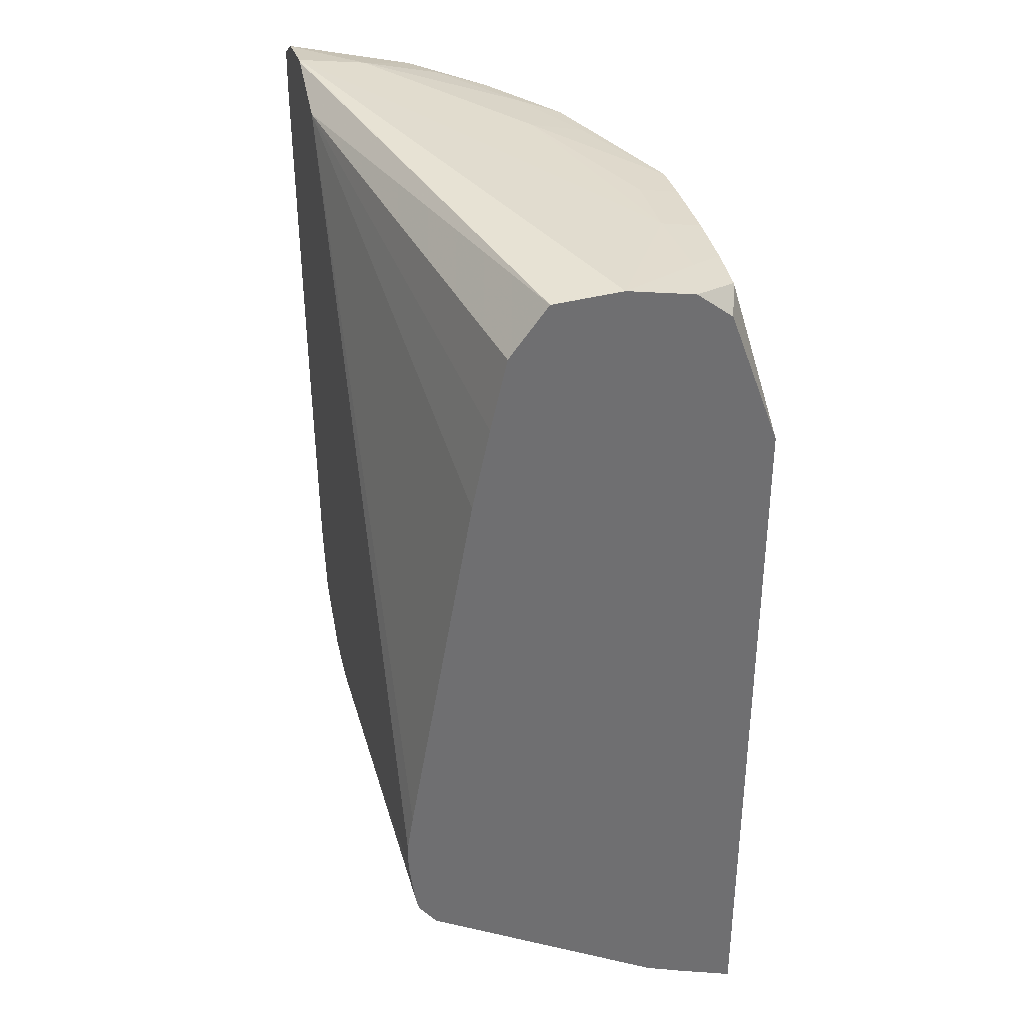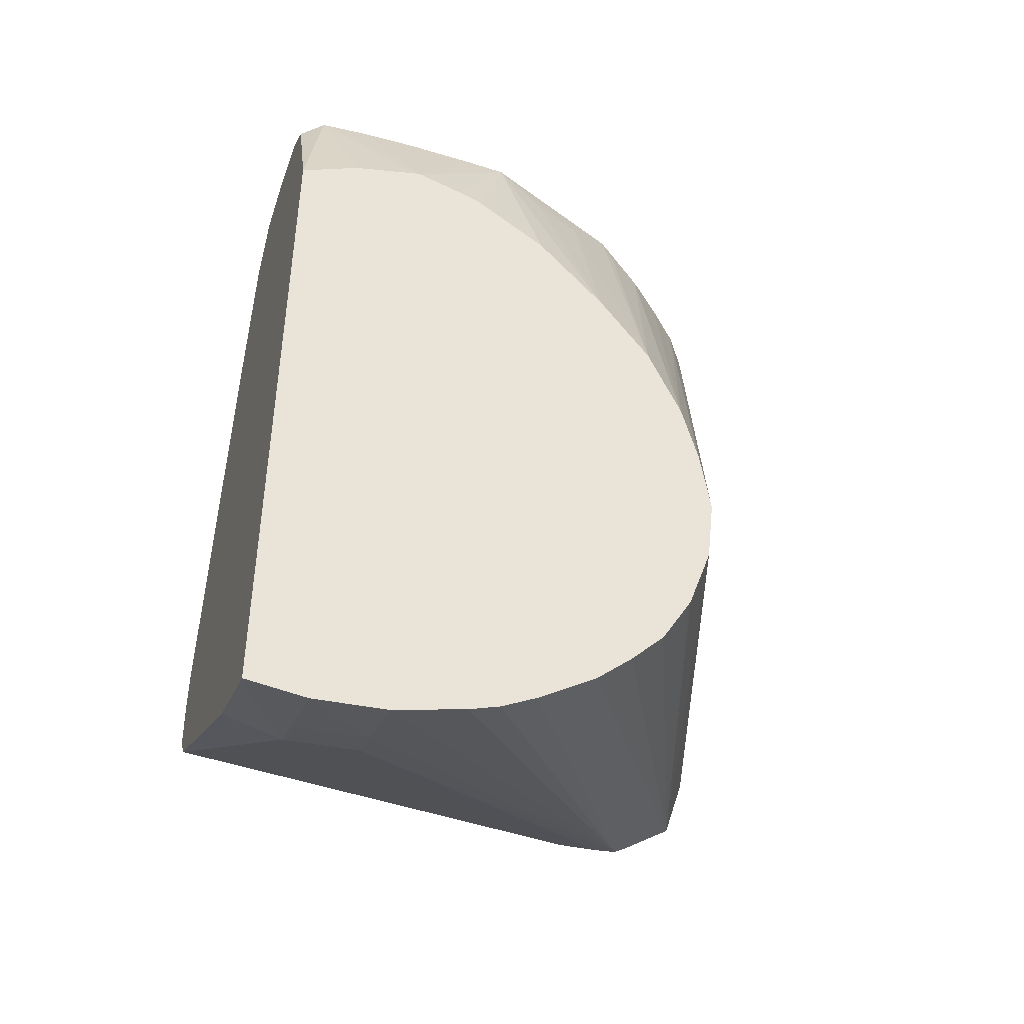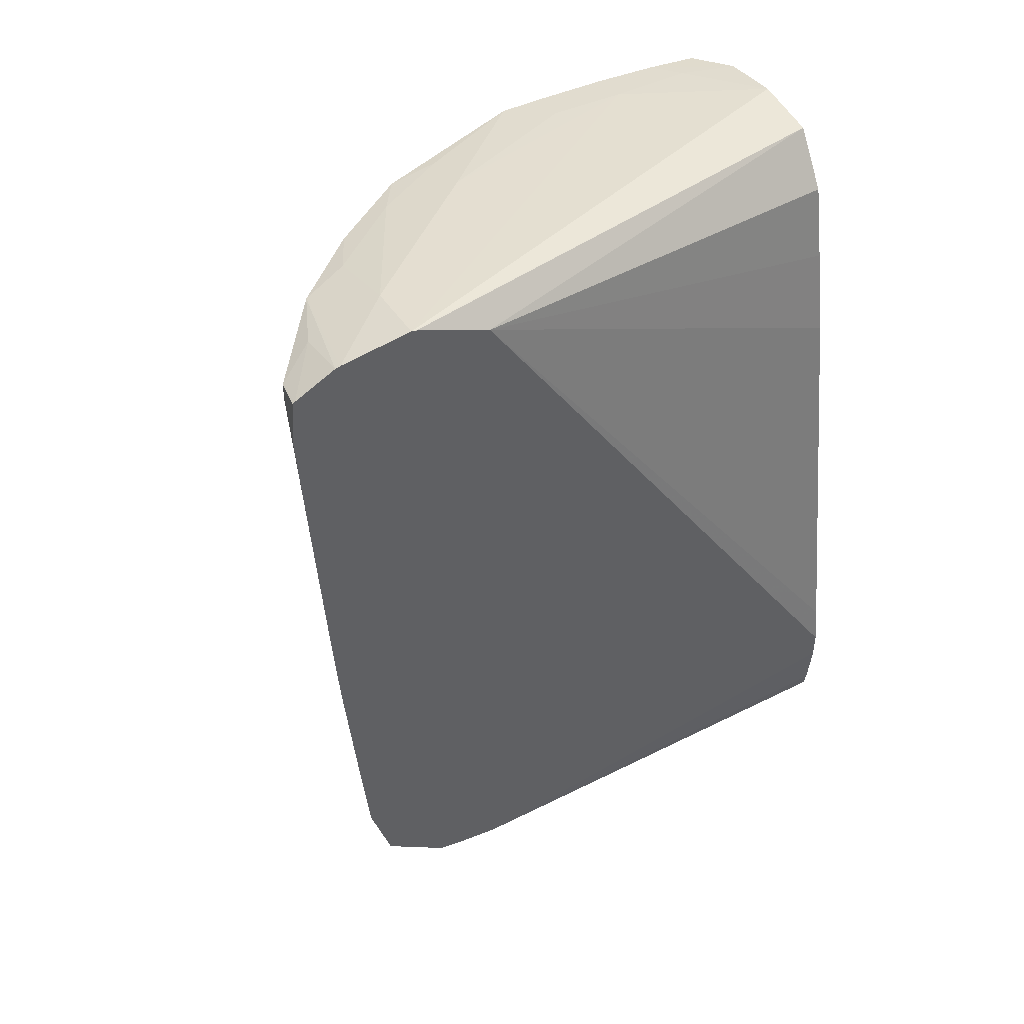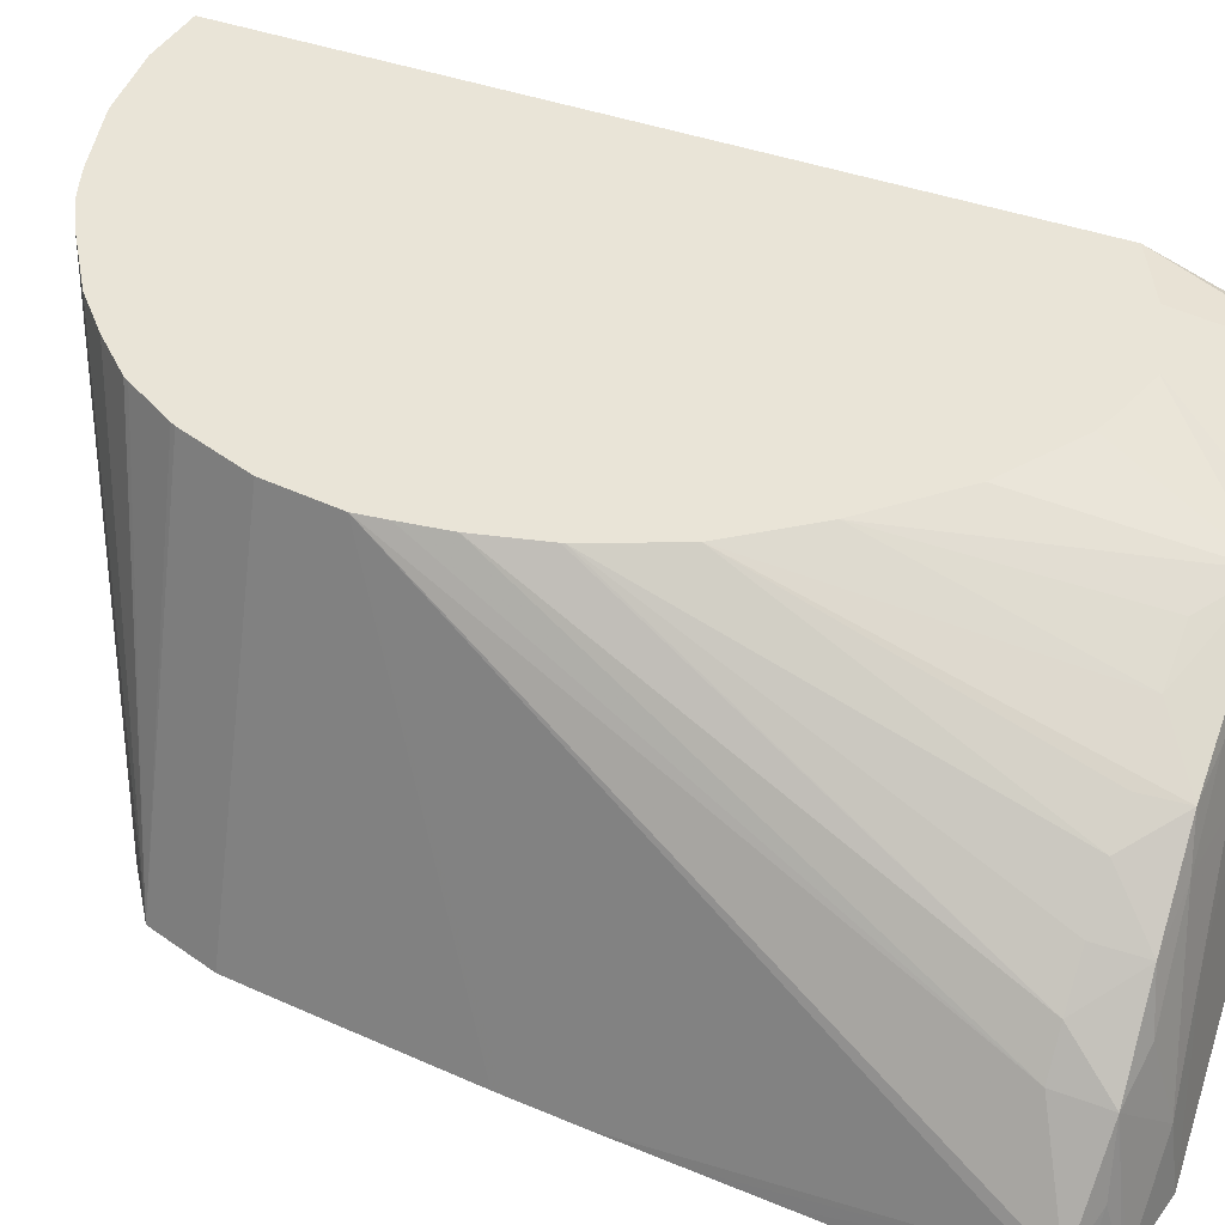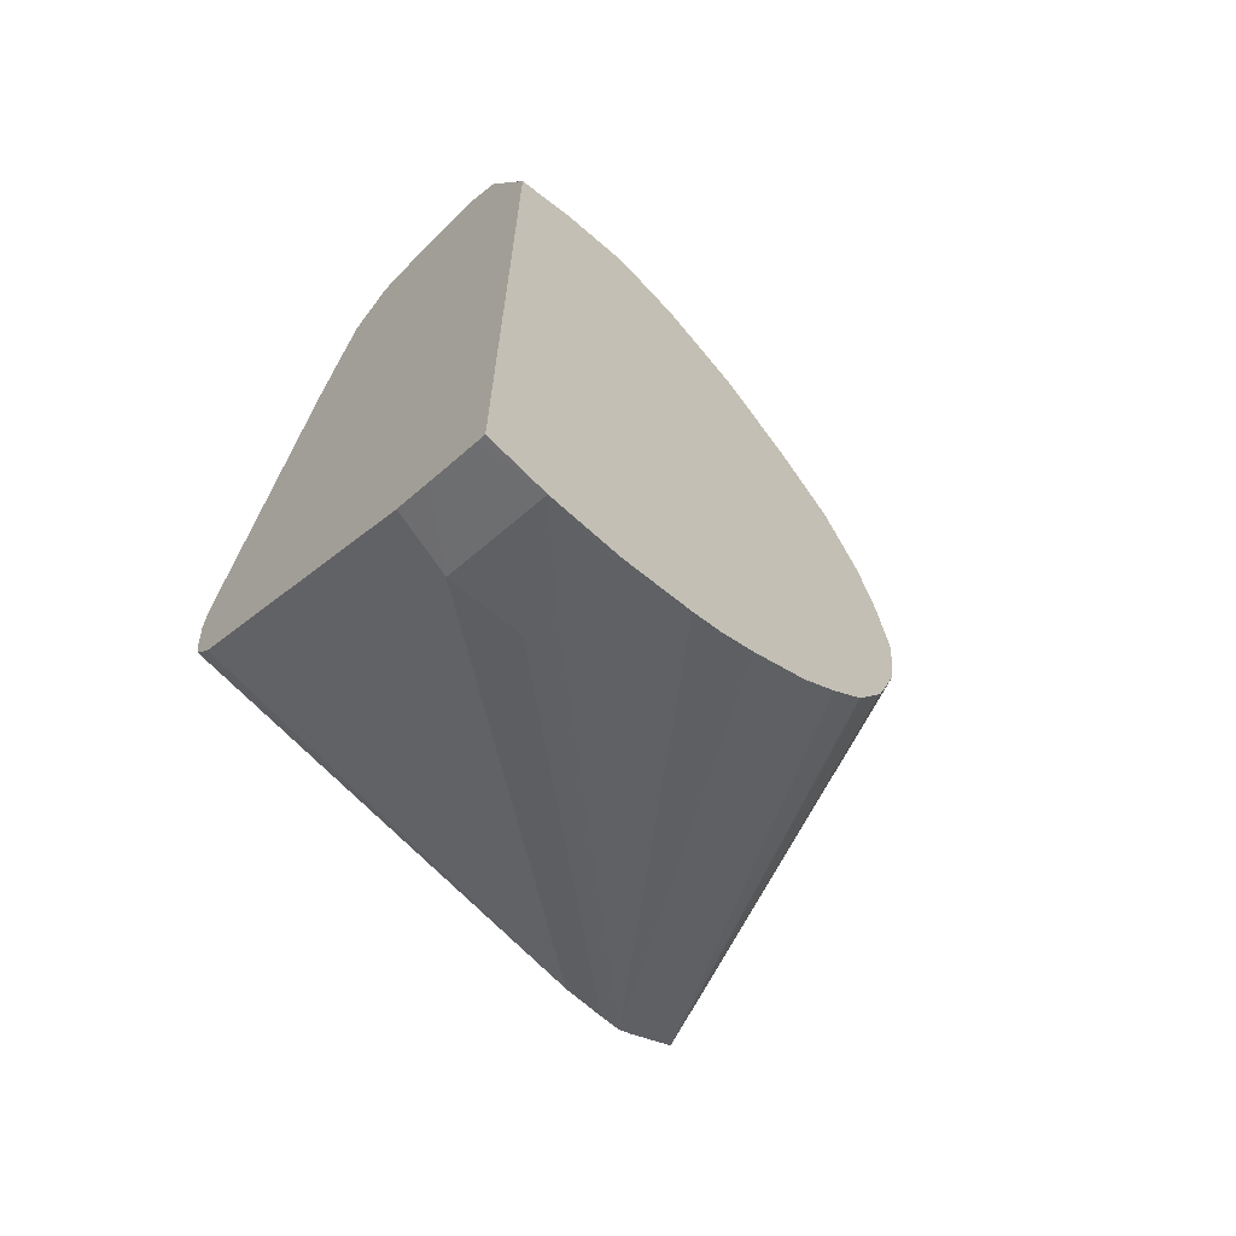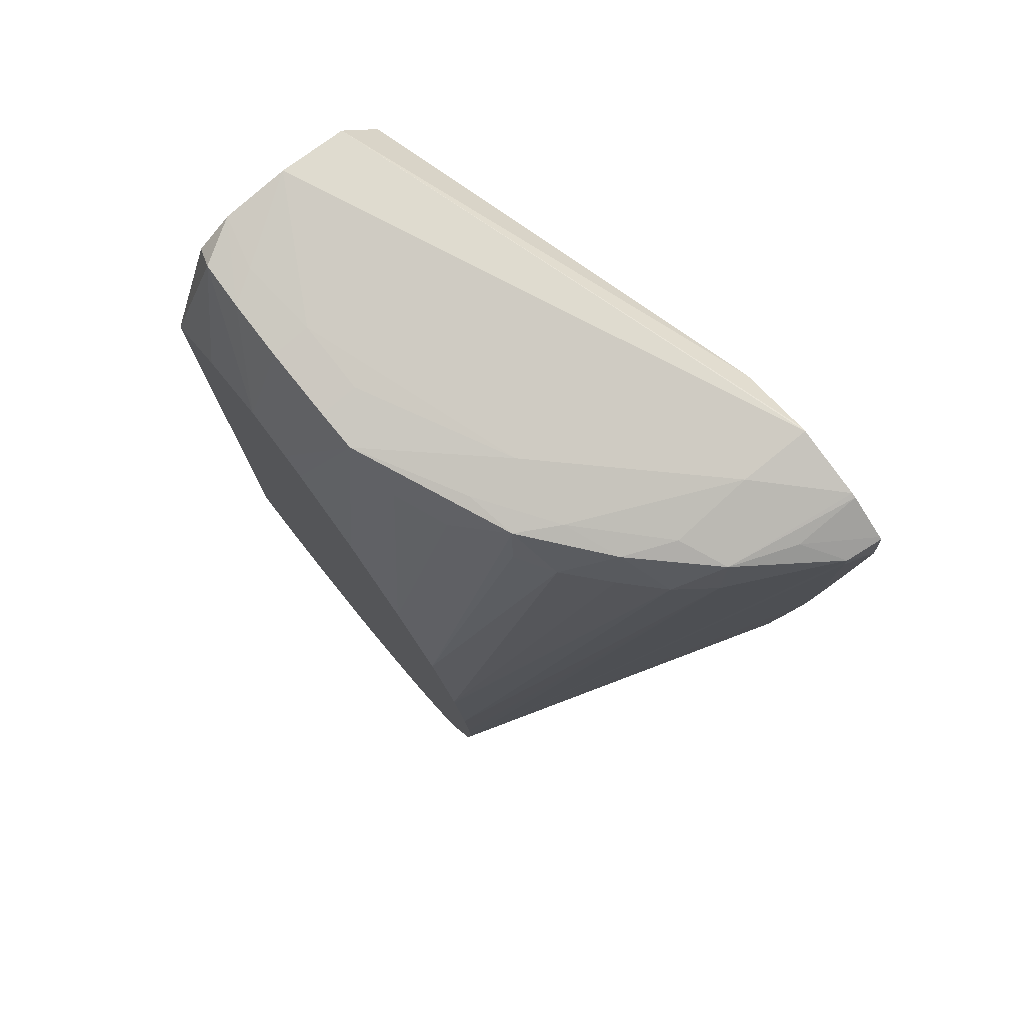
<metadata>
{"format":"obj","ext":"obj","renderer":"f3d","projection":"perspective","resolution":1024,"background":"white","views":[{"elev":35.7,"azim":76.8,"up":"+Z"},{"elev":-44.7,"azim":161.6,"up":"+Z"},{"elev":45.5,"azim":-26.6,"up":"+Z"},{"elev":43.4,"azim":-67.4,"up":"+Y"},{"elev":-66.4,"azim":135.8,"up":"+Z"},{"elev":77.0,"azim":-128.1,"up":"+Z"}]}
</metadata>
<code>
v -0.02846 -0.01067 0.01289
v -0.03704 -0.01436 0.01338
v -0.02846 -0.01185 0.0128
v -0.02846 -0.009531 0.01268
v -0.02939 -0.009294 0.01267
v -0.03076 -0.009418 0.01271
v -0.03579 -0.01193 0.01304
v -0.03704 -0.01318 0.01321
v -0.03822 -0.01436 0.01315
v -0.03696 -0.01436 0.01337
v -0.03574 -0.01436 0.01291
v -0.03573 -0.01436 0.01291
v -0.02846 -0.01251 0.01193
v -0.02846 -0.008919 0.01221
v -0.02889 -0.008794 0.01255
v -0.02973 -0.008759 0.01258
v -0.03076 -0.008745 0.01259
v -0.03202 -0.009418 0.0127
v -0.03453 -0.01067 0.01287
v -0.03581 -0.01062 0.01276
v -0.03711 -0.01184 0.01286
v -0.0379 -0.01221 0.01274
v -0.0383 -0.01436 0.01313
v -0.02846 -0.0131 0.009232
v -0.02846 -0.0128 0.01067
v -0.02846 -0.01436 0.001973
v -0.02846 -0.01425 0.002637
v -0.02846 -0.008039 0.009802
v -0.03076 -0.008039 0.01069
v -0.02951 -0.008039 0.01034
v -0.03202 -0.008758 0.01258
v -0.03272 -0.008777 0.01257
v -0.03453 -0.009761 0.01267
v -0.0354 -0.009923 0.01263
v -0.03674 -0.011 0.01269
v -0.03895 -0.01376 0.01259
v -0.03831 -0.01328 0.01284
v -0.03754 -0.01143 0.01193
v -0.038 -0.01206 0.01193
v -0.03898 -0.01436 0.01274
v -0.02846 -0.01436 0.001488
v -0.02846 -0.008039 -0.002975
v -0.03078 -0.008039 0.01069
v -0.03362 -0.008917 0.01193
v -0.03453 -0.009289 0.01193
v -0.03162 -0.008039 0.01044
v -0.03202 -0.008039 0.0103
v -0.03333 -0.008039 0.009427
v -0.03454 -0.008039 0.008137
v -0.03546 -0.008039 0.006895
v -0.03559 -0.009789 0.01193
v -0.03621 -0.01019 0.01193
v -0.03691 -0.01082 0.01193
v -0.03895 -0.01376 0.01228
v -0.03907 -0.01434 0.01189
v -0.03907 -0.01436 0.01189
v -0.03902 -0.01436 0.01272
v -0.03649 -0.008039 0.00314
v -0.03604 -0.008039 0.005533
v -0.03606 -0.008039 0.005481
v -0.03632 -0.008039 0.004396
v -0.03643 -0.008039 0.003634
v -0.03453 -0.01436 0.0001852
v -0.02846 -0.01426 0.0006495
v -0.02846 -0.008162 -0.002936
v -0.02951 -0.008039 -0.003093
v -0.03876 -0.01436 0.006905
v -0.03884 -0.01436 0.008161
v -0.03892 -0.01436 0.009417
v -0.039 -0.01436 0.01067
v -0.03907 -0.01436 0.01177
v -0.03907 -0.01436 0.01187
v -0.03635 -0.008039 0.001923
v -0.03831 -0.01436 0.001884
v -0.03832 -0.01436 0.001984
v -0.03845 -0.01436 0.003231
v -0.03867 -0.01436 0.005651
v -0.03867 -0.01436 0.005662
v -0.03868 -0.01436 0.00582
v -0.03579 -0.01436 -7.442e-05
v -0.02846 -0.0142 0.0003883
v -0.02951 -0.009294 -0.002681
v -0.02846 -0.00908 -0.002612
v -0.02951 -0.009922 -0.002464
v -0.03076 -0.008162 -0.002957
v -0.03076 -0.008039 -0.002993
v -0.03076 -0.009217 -0.002646
v -0.03592 -0.008039 0.0007075
v -0.03796 -0.01436 0.0007462
v -0.02846 -0.01389 -2.283e-05
v -0.03648 -0.01436 -3.412e-05
v -0.03076 -0.009845 -0.00243
v -0.02846 -0.009708 -0.002377
v -0.03156 -0.008989 -0.002569
v -0.032 -0.008039 -0.002662
v -0.03687 -0.01436 1.103e-05
v -0.03588 -0.008039 0.0006285
v -0.03543 -0.008039 -0.0001647
v -0.03537 -0.008039 -0.0002566
v -0.03478 -0.008039 -0.0008838
v -0.03416 -0.008039 -0.001464
v -0.03709 -0.01436 0.0001465
v -0.03253 -0.008039 -0.00247
v -0.03313 -0.008039 -0.002141
v -0.03317 -0.008039 -0.002117
f 18 31 19
f 17 29 31
f 1 13 25
f 1 25 24
f 1 24 27
f 1 27 26
f 58 76 77
f 58 77 78
f 58 78 79
f 58 79 67
f 63 80 64
f 64 80 81
f 65 82 66
f 65 83 84
f 65 84 82
f 66 85 86
f 28 50 49
f 28 49 48
f 28 48 47
f 28 47 46
f 41 63 64
f 42 65 66
f 44 49 45
f 45 49 50
f 50 52 51
f 50 59 52
f 52 59 53
f 54 67 68
f 54 68 69
f 54 69 70
f 54 70 71
f 54 71 55
f 73 88 89
f 73 89 74
f 80 90 81
f 80 91 92
f 80 92 84
f 80 84 90
f 6 18 19
f 6 19 7
f 2 71 70
f 2 70 69
f 85 87 94
f 85 94 86
f 86 94 96
f 86 96 95
f 66 82 87
f 66 87 85
f 2 76 75
f 2 75 74
f 2 74 89
f 2 89 102
f 2 40 57
f 2 57 56
f 2 56 72
f 2 72 71
f 83 93 84
f 84 93 90
f 1 3 13
f 1 2 3
f 2 67 79
f 2 79 78
f 2 78 77
f 2 77 76
f 28 99 98
f 28 98 97
f 22 37 23
f 22 35 38
f 22 38 39
f 22 39 36
f 2 69 68
f 2 68 67
f 28 60 59
f 28 59 50
f 28 95 103
f 28 103 104
f 28 104 105
f 28 105 101
f 28 101 100
f 28 100 99
f 4 14 15
f 4 15 16
f 28 97 88
f 28 88 73
f 28 73 58
f 28 58 62
f 28 62 61
f 28 61 60
f 7 19 20
f 7 20 8
f 2 11 10
f 2 10 3
f 2 6 7
f 3 10 11
f 3 11 12
f 3 12 13
f 1 90 93
f 1 93 83
f 1 83 65
f 1 65 42
f 1 42 28
f 1 28 14
f 2 91 80
f 2 80 63
f 2 63 41
f 2 41 26
f 2 26 12
f 2 12 11
f 1 64 81
f 1 81 90
f 14 28 15
f 15 29 16
f 15 28 30
f 15 30 29
f 1 26 41
f 1 41 64
f 36 55 56
f 36 56 57
f 36 57 40
f 36 40 37
f 36 39 58
f 36 58 54
f 38 53 59
f 38 59 60
f 19 31 32
f 19 32 33
f 19 33 20
f 20 33 34
f 20 34 35
f 20 35 21
f 16 29 17
f 17 31 18
f 2 102 96
f 2 96 91
f 1 14 4
f 1 4 5
f 1 5 6
f 1 6 2
f 2 7 8
f 2 8 9
f 2 9 23
f 2 23 40
f 28 46 43
f 28 43 29
f 28 29 30
f 29 43 31
f 31 43 32
f 32 44 45
f 32 45 34
f 32 34 33
f 32 43 46
f 32 46 47
f 32 47 48
f 32 48 49
f 88 97 89
f 89 97 98
f 89 98 99
f 89 99 100
f 89 100 101
f 89 101 102
f 82 84 92
f 82 92 87
f 91 96 92
f 95 96 103
f 96 102 104
f 96 104 103
f 101 105 102
f 102 105 104
f 87 92 96
f 87 96 94
f 38 60 61
f 38 61 39
f 39 61 62
f 39 62 58
f 21 35 22
f 22 36 37
f 4 16 5
f 5 16 6
f 6 16 17
f 6 17 18
f 23 37 40
f 28 42 66
f 28 66 86
f 28 86 95
f 54 58 67
f 55 71 72
f 55 72 56
f 58 73 74
f 58 74 75
f 58 75 76
f 32 49 44
f 34 45 50
f 34 50 51
f 34 51 52
f 34 52 35
f 35 52 53
f 35 53 38
f 36 54 55
f 8 20 21
f 8 21 22
f 8 22 9
f 9 22 23
f 12 24 25
f 12 25 13
f 12 26 27
f 12 27 24

</code>
